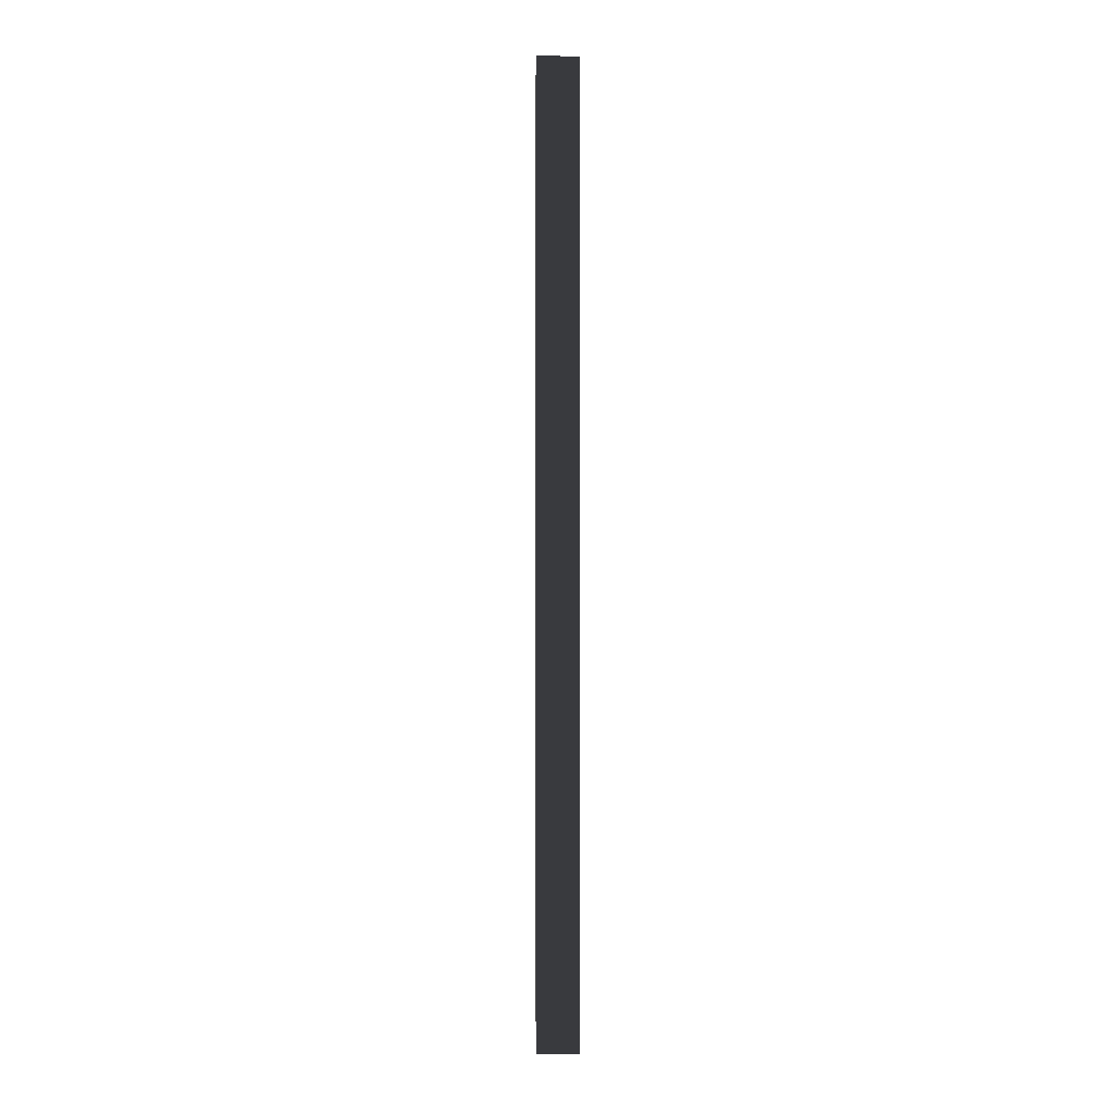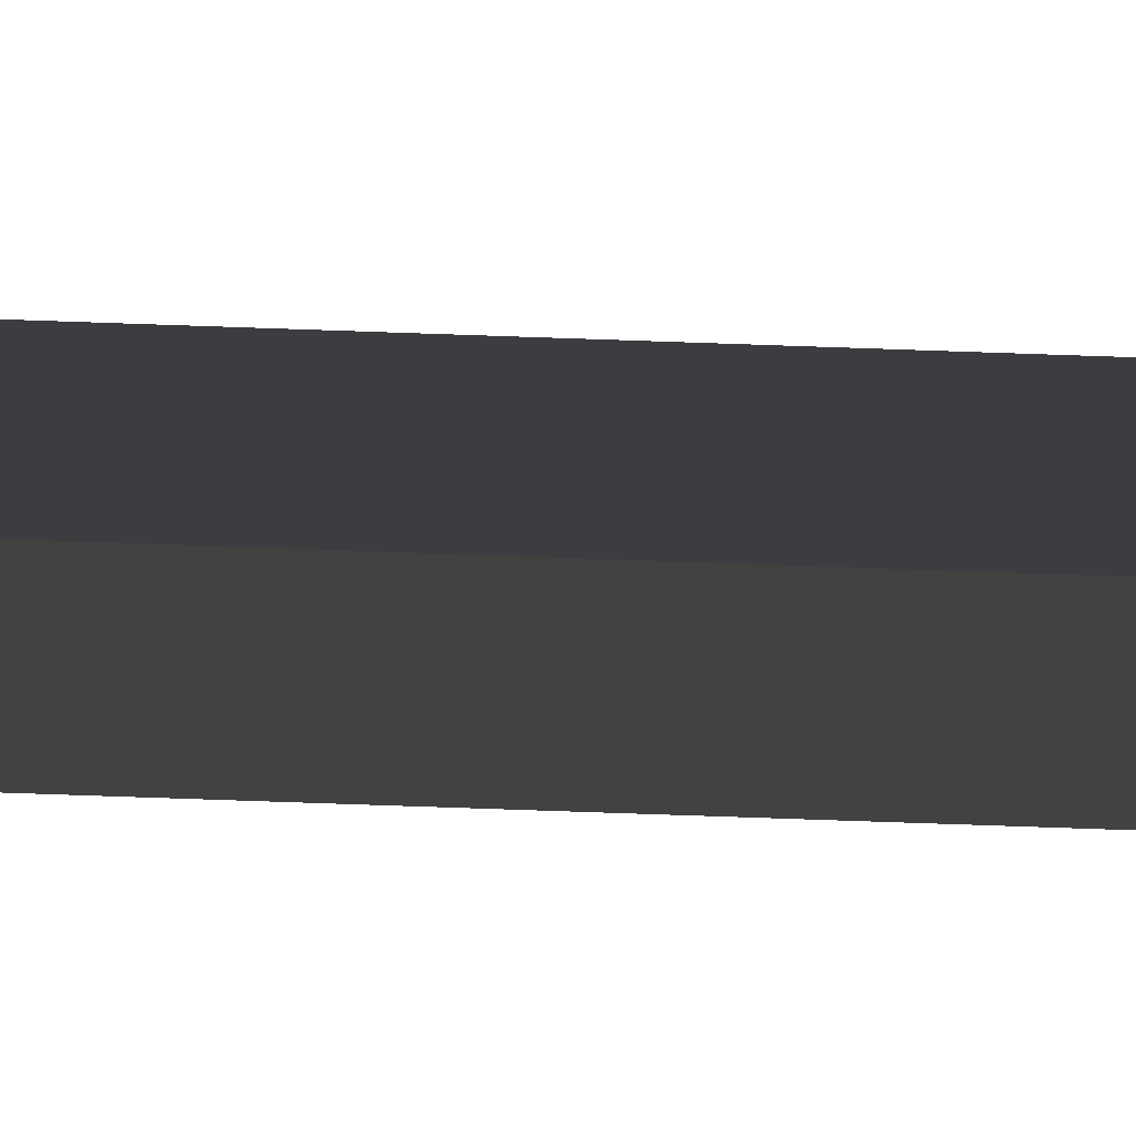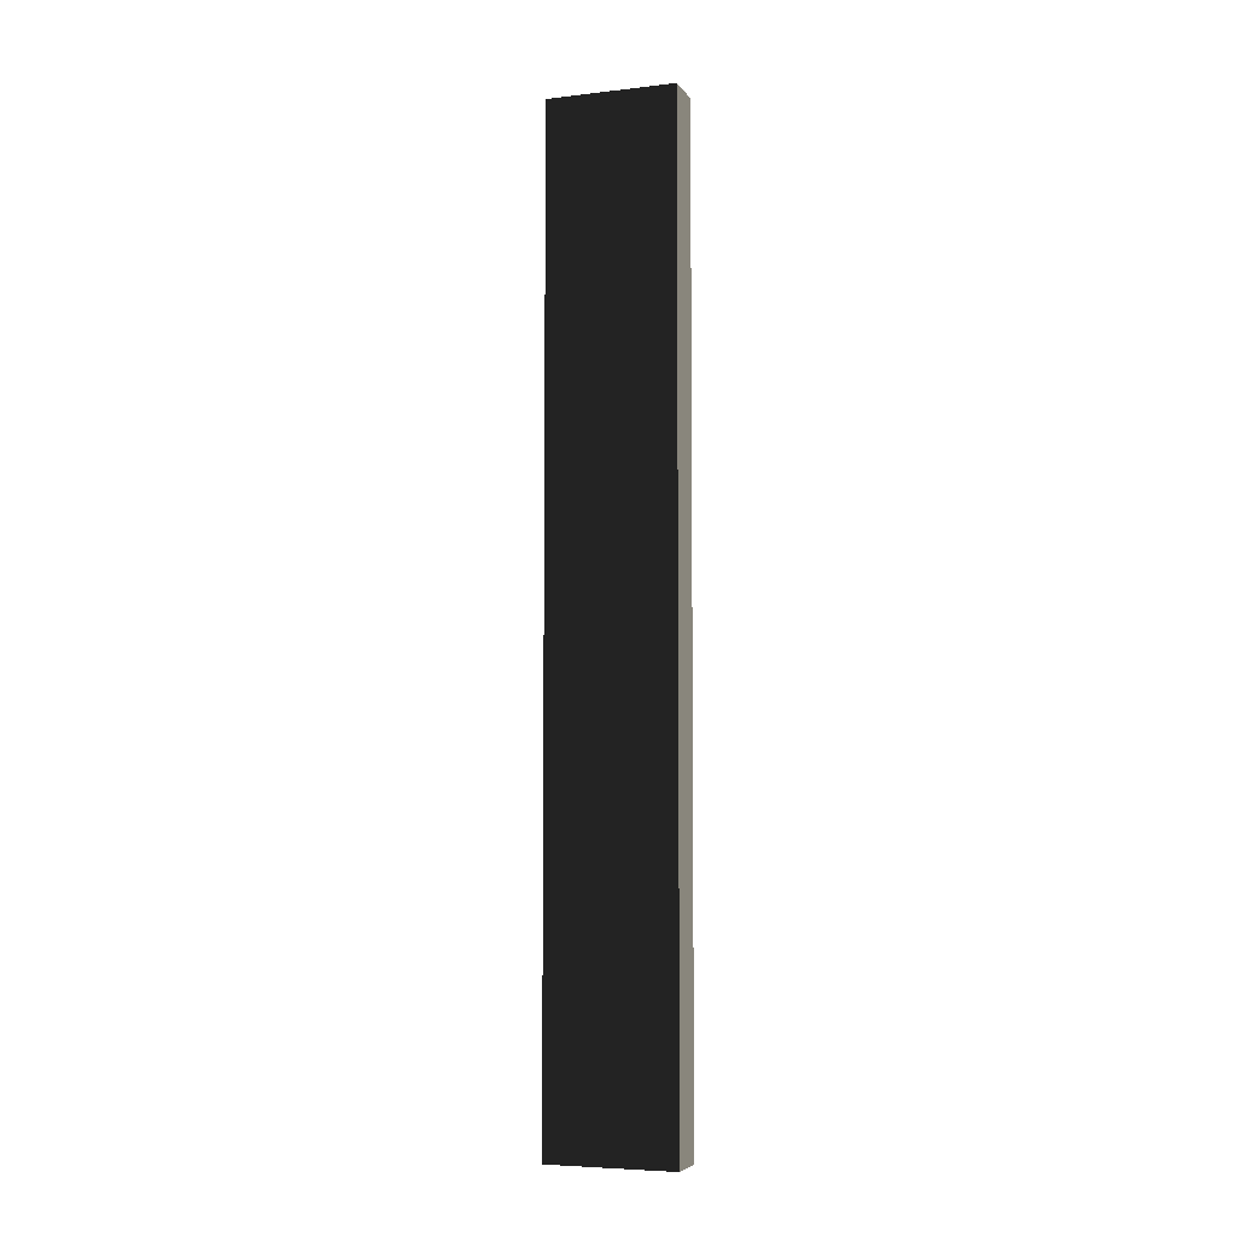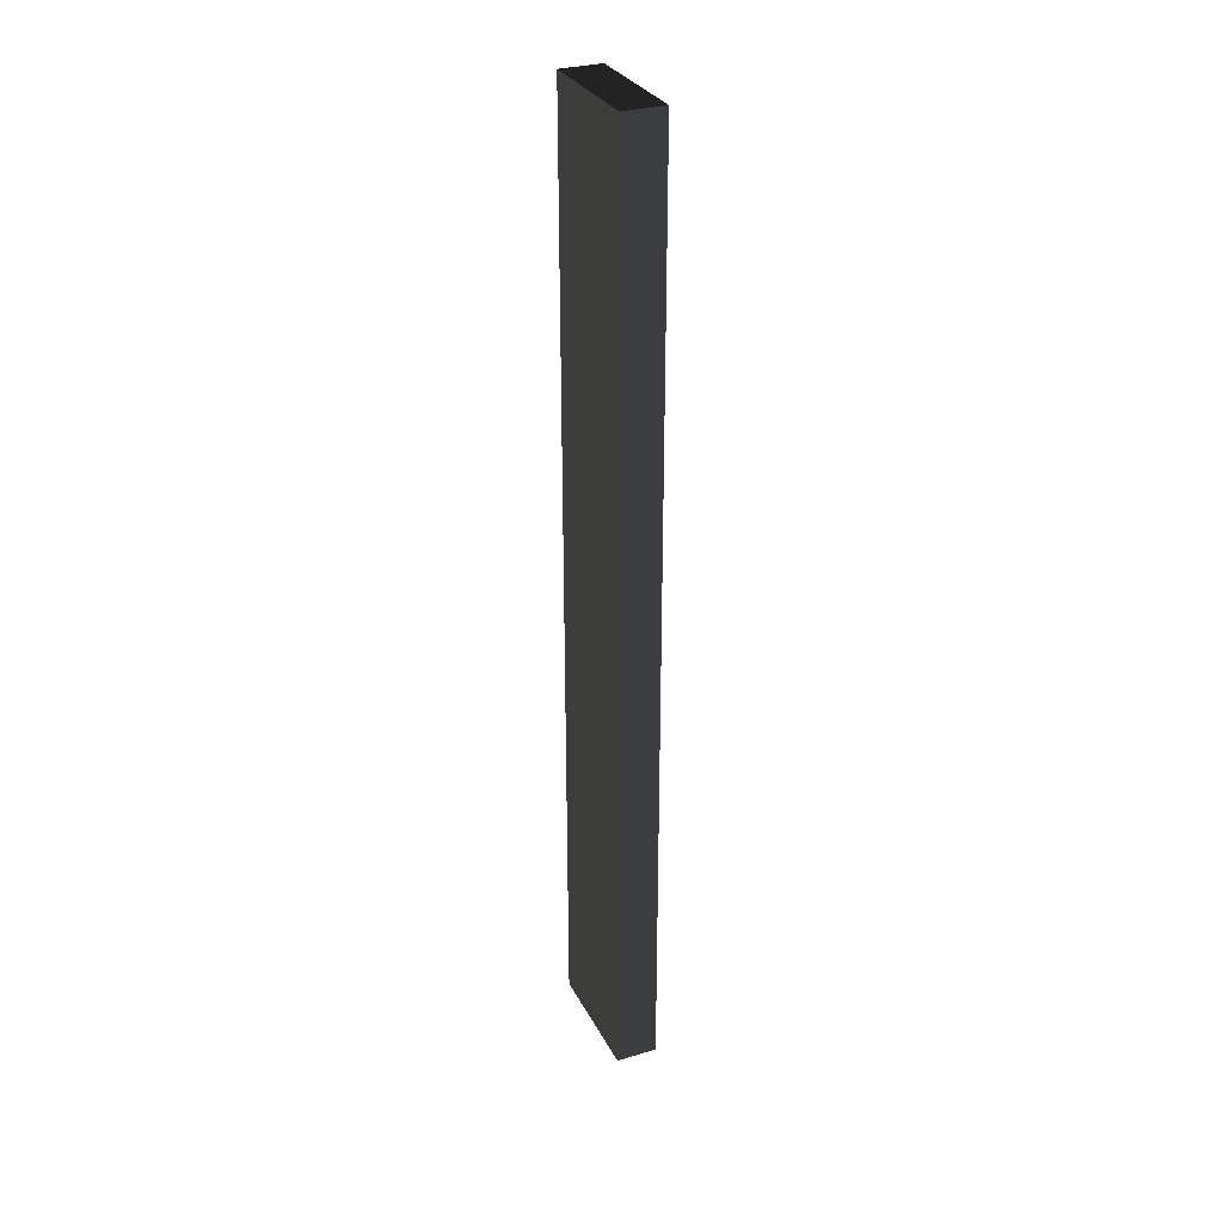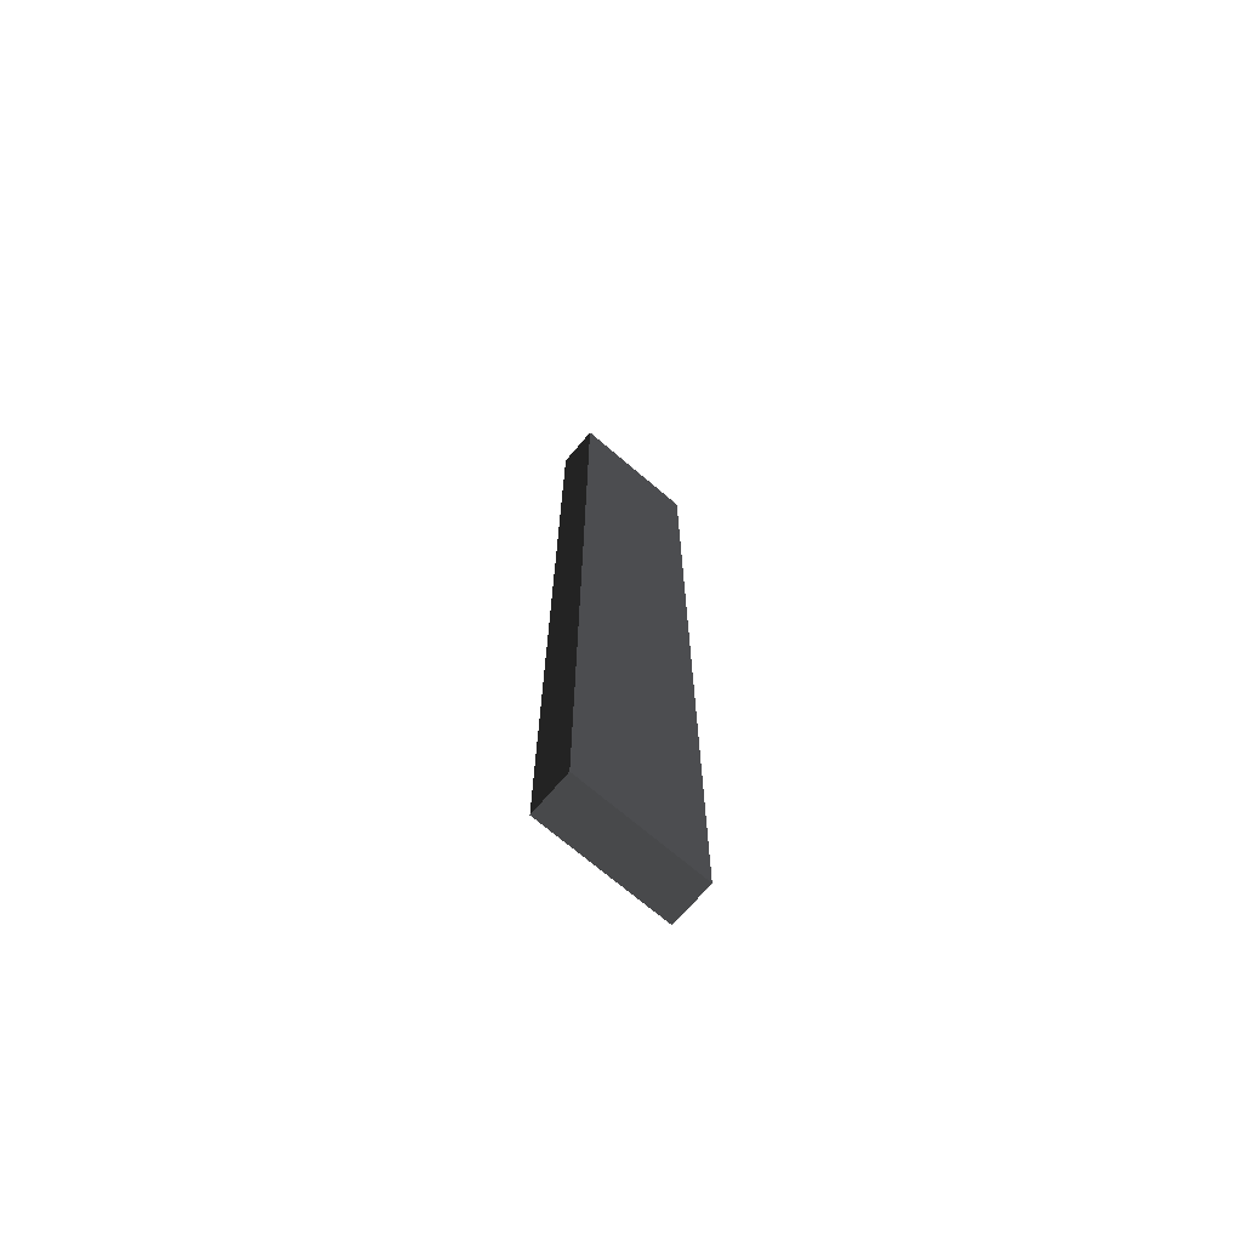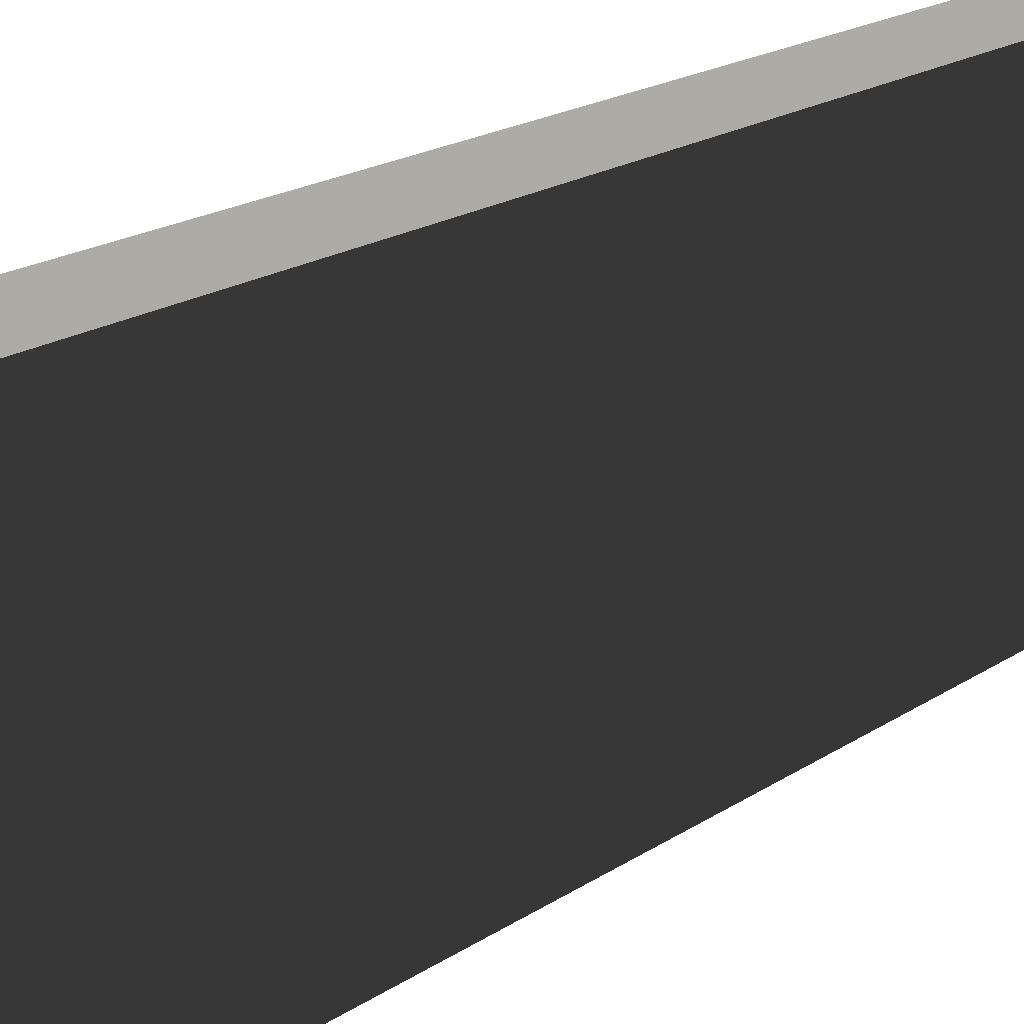
<metadata>
{"format":"obj","ext":"obj","renderer":"f3d","projection":"perspective","resolution":1024,"background":"white","views":[{"elev":1.6,"azim":178.9,"up":"+Y"},{"elev":-73.1,"azim":-92.0,"up":"+Z"},{"elev":-5.7,"azim":-70.7,"up":"+Y"},{"elev":30.4,"azim":156.6,"up":"+Y"},{"elev":-71.3,"azim":49.5,"up":"+Y"},{"elev":7.2,"azim":-162.9,"up":"+Z"}]}
</metadata>
<code>
v 0.4114 9.481 1.009
v -0.4114 9.481 1.009
v -0.4114 9.481 -1.489
v 0.4114 9.481 -1.489
v 0.4114 -9.481 1.009
v 0.4114 -9.481 -1.489
v -0.4114 -9.481 -1.489
v -0.4114 -9.481 1.009
v 0.4114 9.481 1.009
v 0.4114 -9.481 1.009
v -0.4114 -9.481 1.009
v -0.4114 9.481 1.009
v -0.4114 9.481 1.009
v -0.4114 -9.481 1.009
v -0.4114 -9.481 -1.489
v -0.4114 9.481 -1.489
v -0.4114 9.481 -1.489
v -0.4114 -9.481 -1.489
v 0.4114 -9.481 -1.489
v 0.4114 9.481 -1.489
v 0.4114 9.481 -1.489
v 0.4114 -9.481 -1.489
v 0.4114 -9.481 1.009
v 0.4114 9.481 1.009
g Wall_t2_(44)_37045_162
f 1 3 2
f 1 4 3
f 5 7 6
f 5 8 7
f 9 11 10
f 9 12 11
f 13 15 14
f 13 16 15
f 17 19 18
f 17 20 19
f 21 23 22
f 21 24 23

</code>
